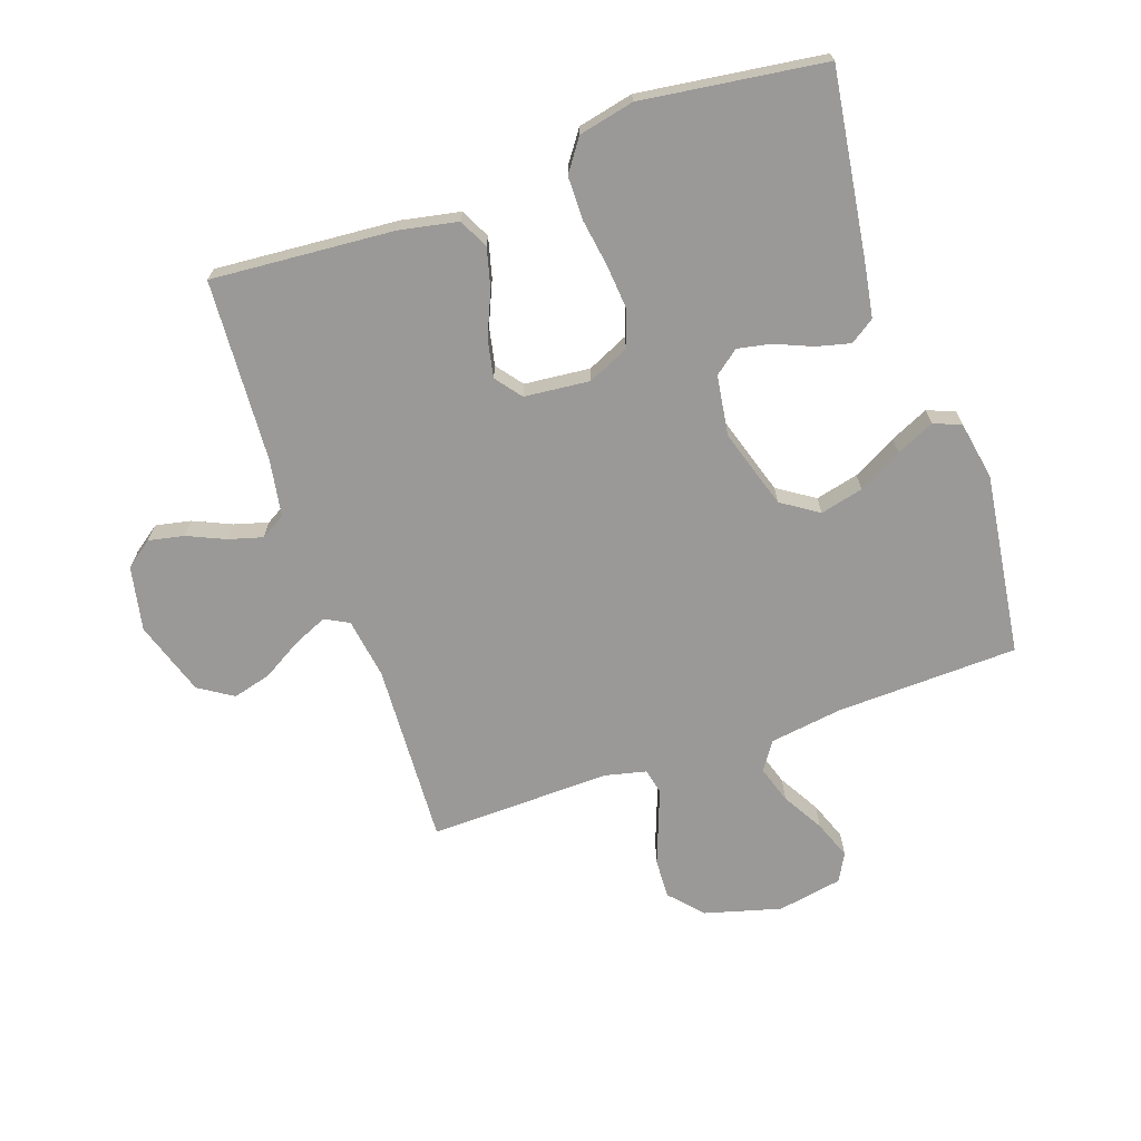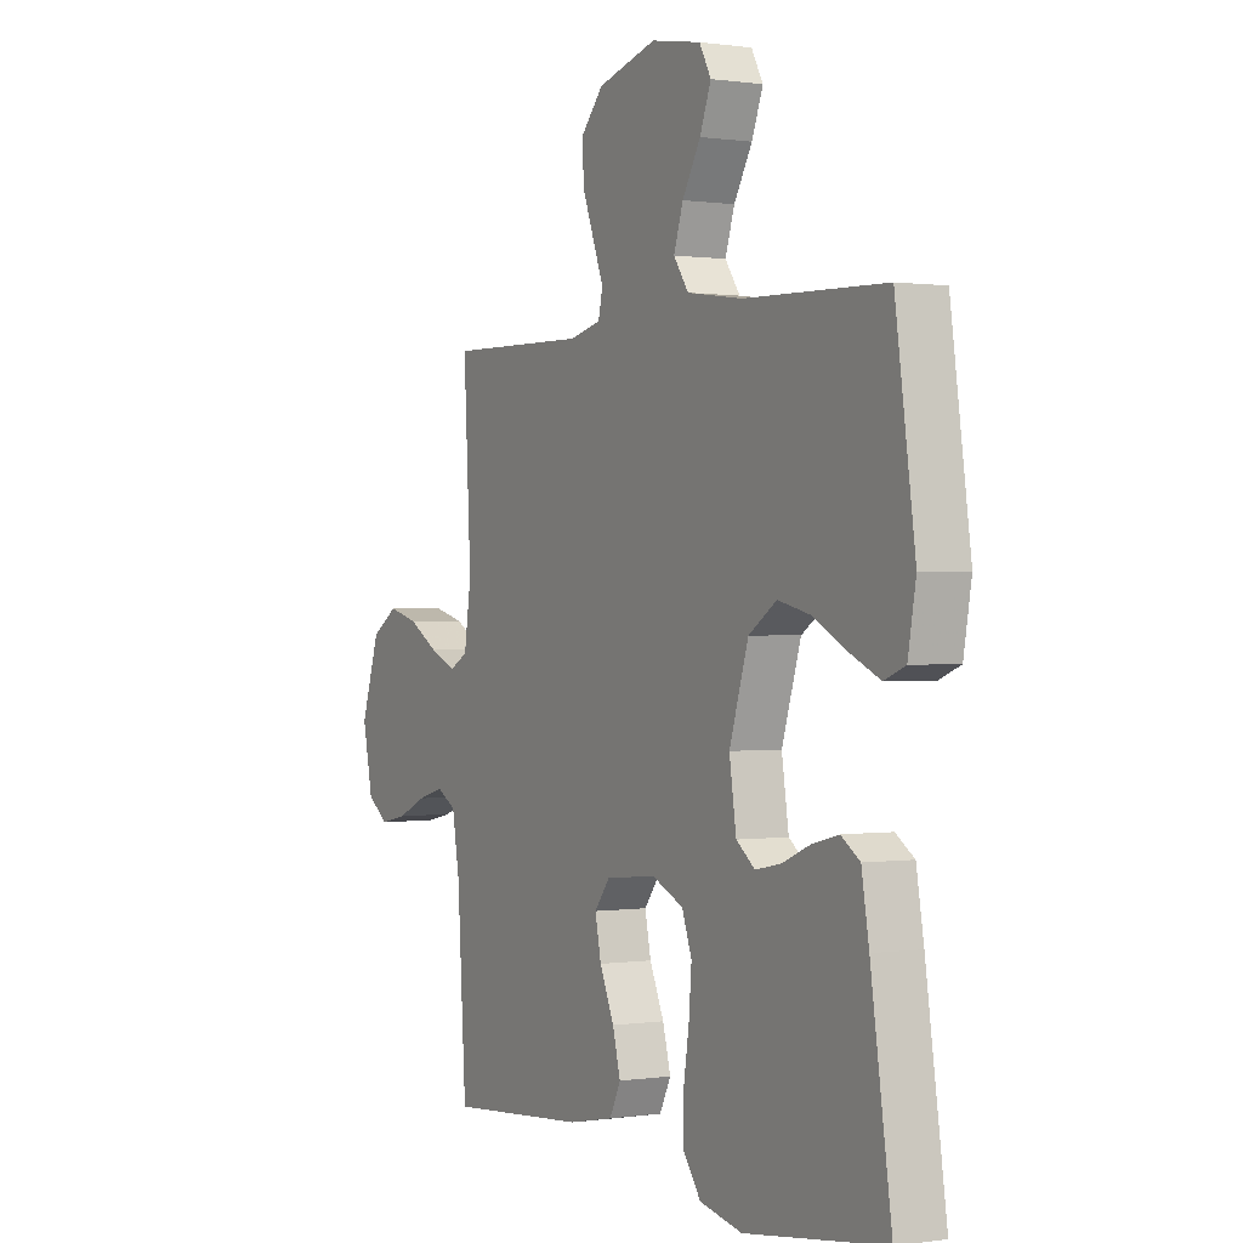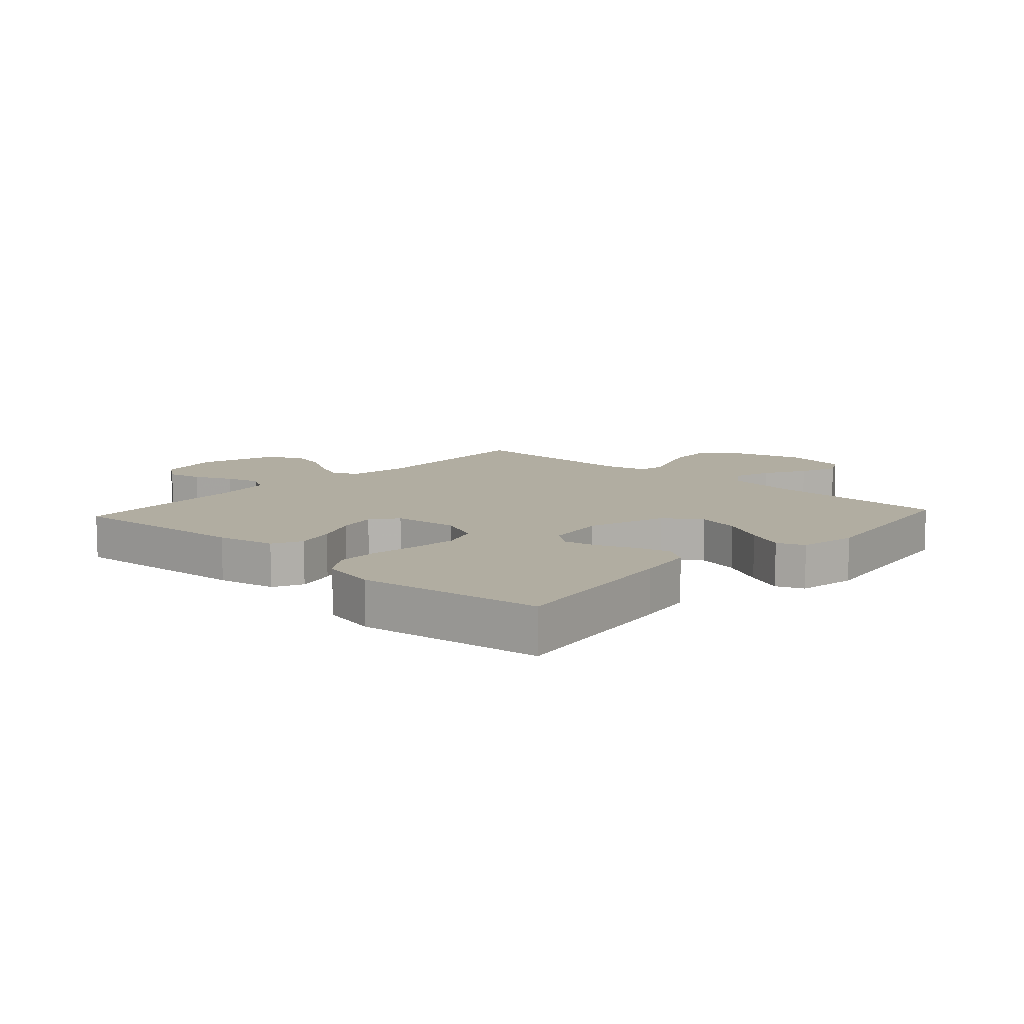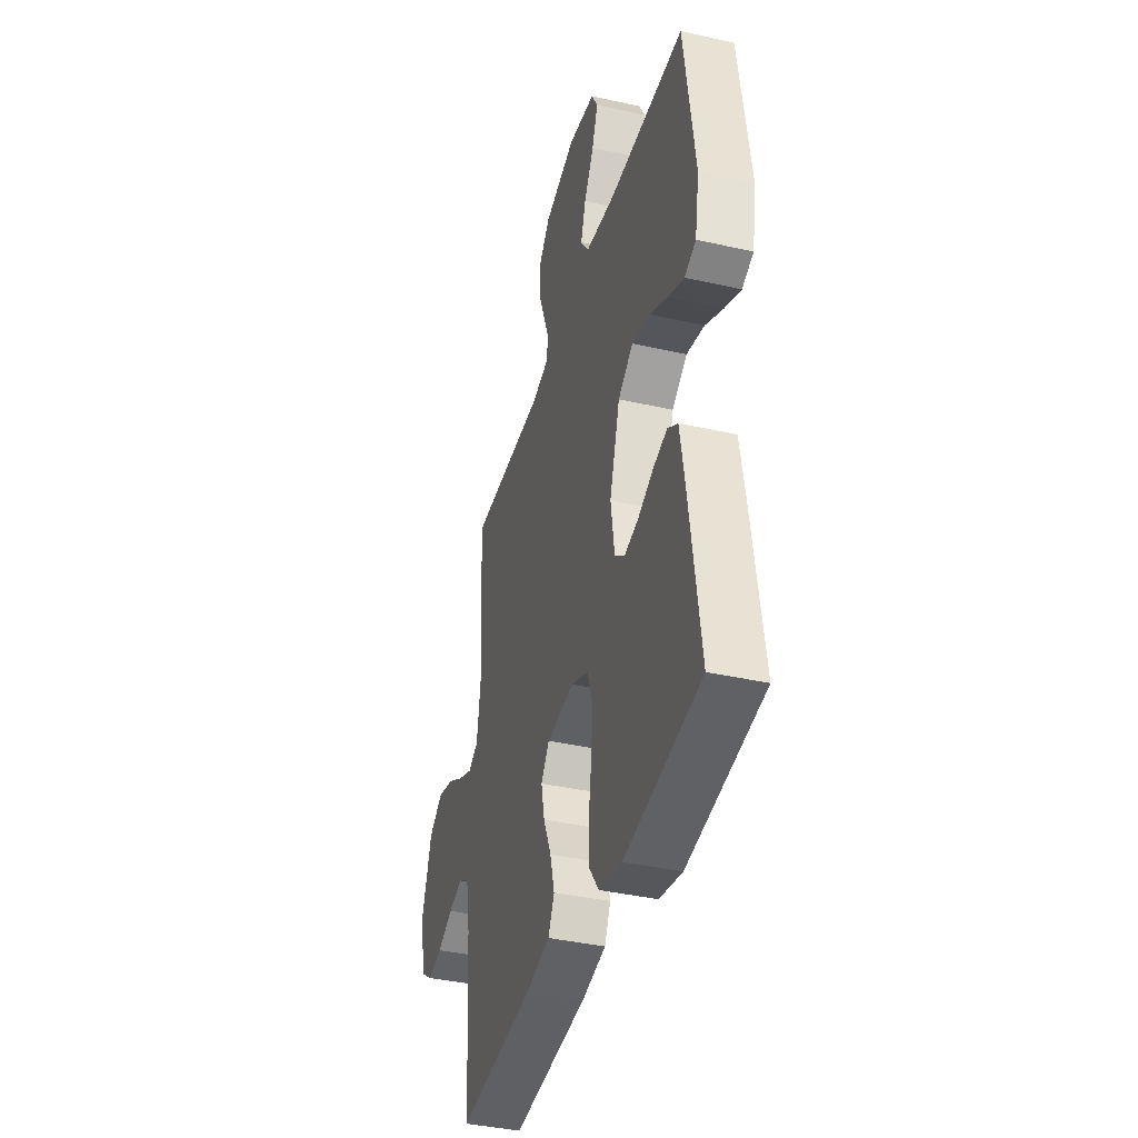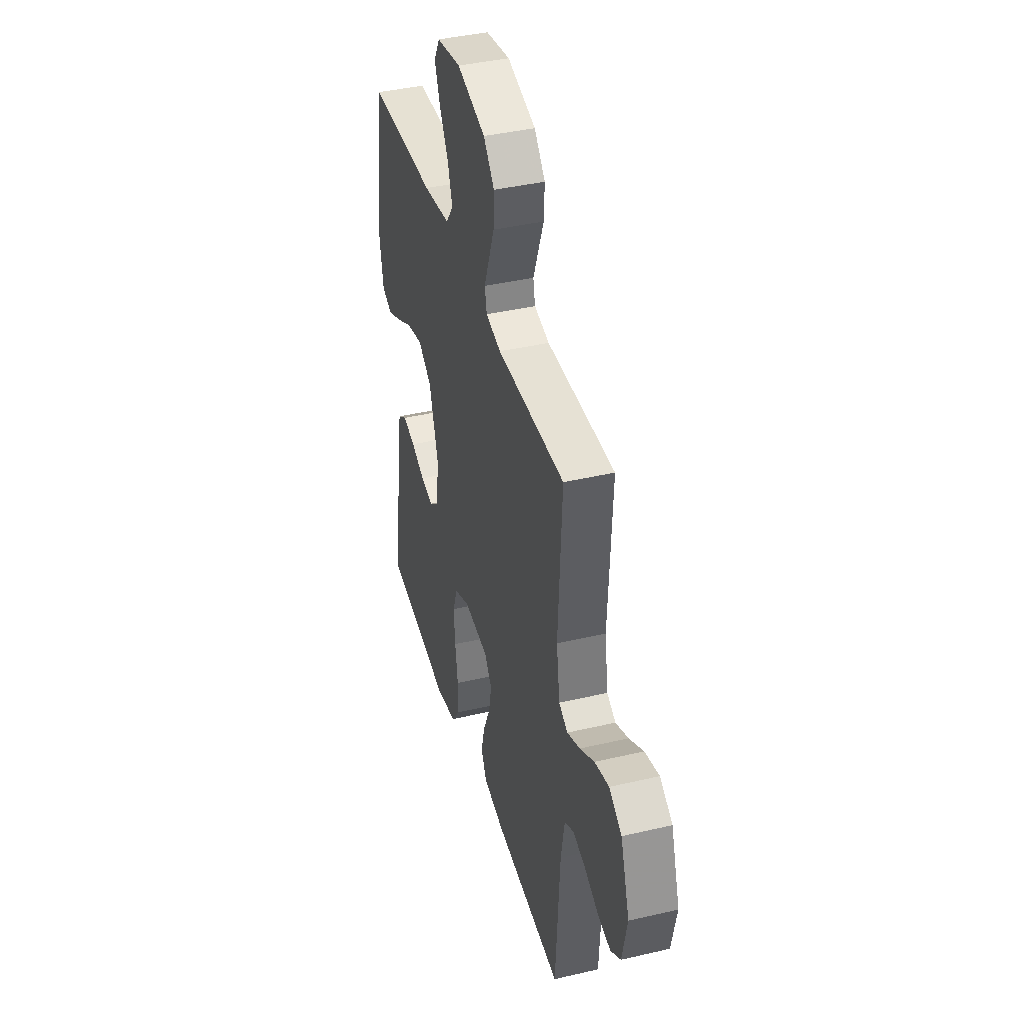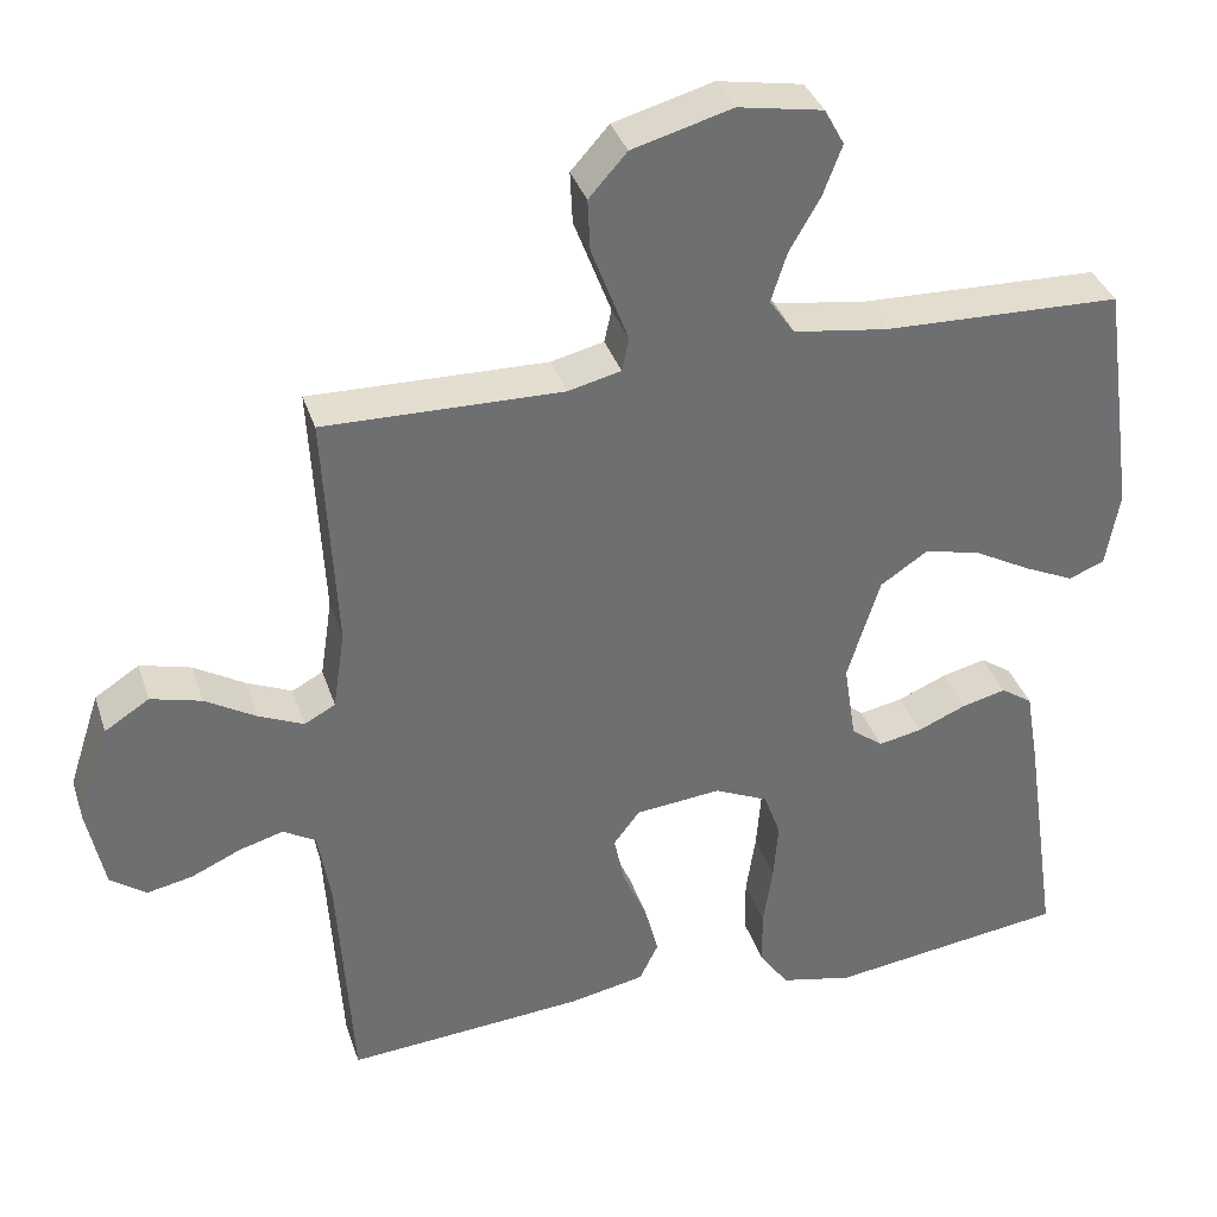
<metadata>
{"format":"obj","ext":"obj","renderer":"f3d","projection":"perspective","resolution":1024,"background":"white","views":[{"elev":-68.9,"azim":-160.7,"up":"+Y"},{"elev":0.4,"azim":-119.3,"up":"+Z"},{"elev":10.4,"azim":-137.5,"up":"+Y"},{"elev":-39.2,"azim":-105.7,"up":"+Z"},{"elev":40.5,"azim":74.0,"up":"+Z"},{"elev":35.7,"azim":162.9,"up":"+Z"}]}
</metadata>
<code>
v -0.5 0.07 0.5
v -0.2 0.07 0.509
v -0.081 0.07 0.526
v -0.049 0.07 0.572
v -0.069 0.07 0.634
v -0.108 0.07 0.702
v -0.132 0.07 0.765
v -0.107 0.07 0.811
v 0 0.07 0.83
v 0.126 0.07 0.795
v 0.174 0.07 0.741
v 0.171 0.07 0.676
v 0.146 0.07 0.61
v 0.124 0.07 0.552
v 0.133 0.07 0.51
v 0.2 0.07 0.494
v 0.5 0.07 0.5
v 0.484 0.07 0.2
v 0.499 0.07 0.1
v 0.538 0.07 0.079
v 0.595 0.07 0.104
v 0.659 0.07 0.142
v 0.723 0.07 0.159
v 0.779 0.07 0.123
v 0.819 0.07 0
v 0.797 0.07 -0.106
v 0.752 0.07 -0.139
v 0.694 0.07 -0.127
v 0.632 0.07 -0.099
v 0.576 0.07 -0.083
v 0.535 0.07 -0.107
v 0.519 0.07 -0.2
v 0.5 0.07 -0.5
v 0.2 0.07 -0.476
v 0.104 0.07 -0.457
v 0.08 0.07 -0.408
v 0.097 0.07 -0.343
v 0.128 0.07 -0.272
v 0.141 0.07 -0.209
v 0.108 0.07 -0.166
v 0 0.07 -0.155
v -0.068 0.07 -0.186
v -0.089 0.07 -0.245
v -0.083 0.07 -0.319
v -0.071 0.07 -0.398
v -0.072 0.07 -0.469
v -0.109 0.07 -0.521
v -0.2 0.07 -0.541
v -0.5 0.07 -0.5
v -0.456 0.07 -0.2
v -0.44 0.07 -0.106
v -0.4 0.07 -0.079
v -0.344 0.07 -0.093
v -0.283 0.07 -0.119
v -0.228 0.07 -0.13
v -0.188 0.07 -0.099
v -0.173 0.07 0
v -0.214 0.07 0.131
v -0.274 0.07 0.171
v -0.345 0.07 0.154
v -0.417 0.07 0.115
v -0.48 0.07 0.086
v -0.525 0.07 0.104
v -0.542 0.07 0.2
v -0.5 0 0.5
v -0.2 0 0.509
v -0.081 0 0.526
v -0.049 0 0.572
v -0.069 0 0.634
v -0.108 0 0.702
v -0.132 0 0.765
v -0.107 0 0.811
v 0 0 0.83
v 0.126 0 0.795
v 0.174 0 0.741
v 0.171 0 0.676
v 0.146 0 0.61
v 0.124 0 0.552
v 0.133 0 0.51
v 0.2 0 0.494
v 0.5 0 0.5
v 0.484 0 0.2
v 0.499 0 0.1
v 0.538 0 0.079
v 0.595 0 0.104
v 0.659 0 0.142
v 0.723 0 0.159
v 0.779 0 0.123
v 0.819 0 0
v 0.797 0 -0.106
v 0.752 0 -0.139
v 0.694 0 -0.127
v 0.632 0 -0.099
v 0.576 0 -0.083
v 0.535 0 -0.107
v 0.519 0 -0.2
v 0.5 0 -0.5
v 0.2 0 -0.476
v 0.104 0 -0.457
v 0.08 0 -0.408
v 0.097 0 -0.343
v 0.128 0 -0.272
v 0.141 0 -0.209
v 0.108 0 -0.166
v 0 0 -0.155
v -0.068 0 -0.186
v -0.089 0 -0.245
v -0.083 0 -0.319
v -0.071 0 -0.398
v -0.072 0 -0.469
v -0.109 0 -0.521
v -0.2 0 -0.541
v -0.5 0 -0.5
v -0.456 0 -0.2
v -0.44 0 -0.106
v -0.4 0 -0.079
v -0.344 0 -0.093
v -0.283 0 -0.119
v -0.228 0 -0.13
v -0.188 0 -0.099
v -0.173 0 0
v -0.214 0 0.131
v -0.274 0 0.171
v -0.345 0 0.154
v -0.417 0 0.115
v -0.48 0 0.086
v -0.525 0 0.104
v -0.542 0 0.2
f 63 64 1 2
f 60 61 62 63
f 60 63 2 3
f 59 60 3
f 58 59 3 4
f 57 58 4
f 56 57 4
f 51 52 53 54
f 51 54 55
f 50 51 55
f 49 50 55
f 48 49 55 56
f 44 45 46 47
f 43 44 47 48
f 42 43 48 56
f 35 36 37 38
f 35 38 39
f 32 33 34 35
f 31 32 35 39
f 30 31 39 40
f 26 27 28 29
f 26 29 30
f 25 26 30
f 21 22 23 24
f 20 21 24 25
f 16 17 18
f 15 16 18 19
f 11 12 13 14
f 9 10 11 14
f 9 14 15
f 8 9 15
f 5 6 7 8
f 4 5 8 15
f 41 42 56 4
f 20 25 30 40
f 19 20 40 41
f 4 15 19 41
f 66 65 128 127
f 127 126 125 124
f 67 66 127 124
f 67 124 123
f 68 67 123 122
f 68 122 121
f 68 121 120
f 118 117 116 115
f 119 118 115
f 119 115 114
f 119 114 113
f 120 119 113 112
f 111 110 109 108
f 112 111 108 107
f 120 112 107 106
f 102 101 100 99
f 103 102 99
f 99 98 97 96
f 103 99 96 95
f 104 103 95 94
f 93 92 91 90
f 94 93 90
f 94 90 89
f 88 87 86 85
f 89 88 85 84
f 82 81 80
f 83 82 80 79
f 78 77 76 75
f 78 75 74 73
f 79 78 73
f 79 73 72
f 72 71 70 69
f 79 72 69 68
f 68 120 106 105
f 104 94 89 84
f 105 104 84 83
f 105 83 79 68
f 1 65 66 2
f 2 66 67 3
f 3 67 68 4
f 4 68 69 5
f 5 69 70 6
f 6 70 71 7
f 7 71 72 8
f 8 72 73 9
f 9 73 74 10
f 10 74 75 11
f 11 75 76 12
f 12 76 77 13
f 13 77 78 14
f 14 78 79 15
f 15 79 80 16
f 16 80 81 17
f 17 81 82 18
f 18 82 83 19
f 19 83 84 20
f 20 84 85 21
f 21 85 86 22
f 22 86 87 23
f 23 87 88 24
f 24 88 89 25
f 25 89 90 26
f 26 90 91 27
f 27 91 92 28
f 28 92 93 29
f 29 93 94 30
f 30 94 95 31
f 31 95 96 32
f 32 96 97 33
f 33 97 98 34
f 34 98 99 35
f 35 99 100 36
f 36 100 101 37
f 37 101 102 38
f 38 102 103 39
f 39 103 104 40
f 40 104 105 41
f 41 105 106 42
f 42 106 107 43
f 43 107 108 44
f 44 108 109 45
f 45 109 110 46
f 46 110 111 47
f 47 111 112 48
f 48 112 113 49
f 49 113 114 50
f 50 114 115 51
f 51 115 116 52
f 52 116 117 53
f 53 117 118 54
f 54 118 119 55
f 55 119 120 56
f 56 120 121 57
f 57 121 122 58
f 58 122 123 59
f 59 123 124 60
f 60 124 125 61
f 61 125 126 62
f 62 126 127 63
f 63 127 128 64
f 64 128 65 1

</code>
